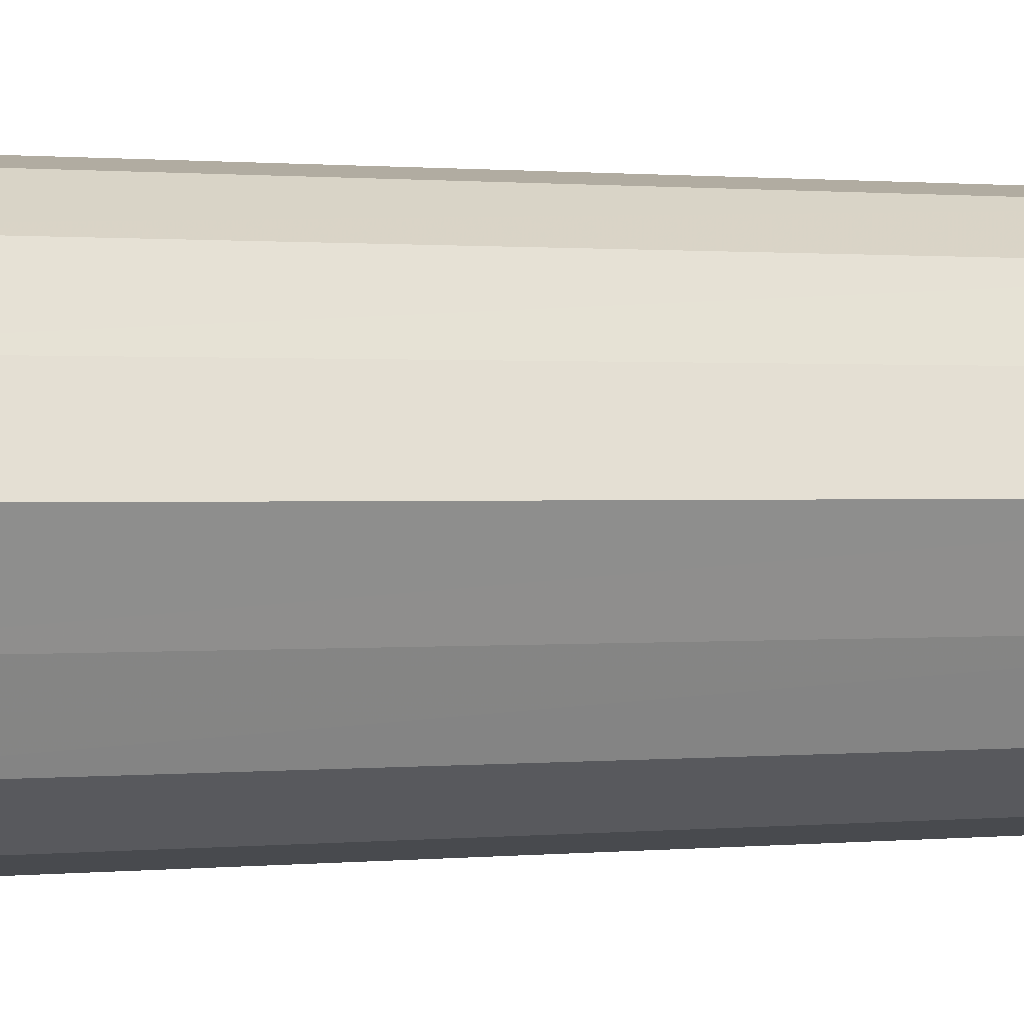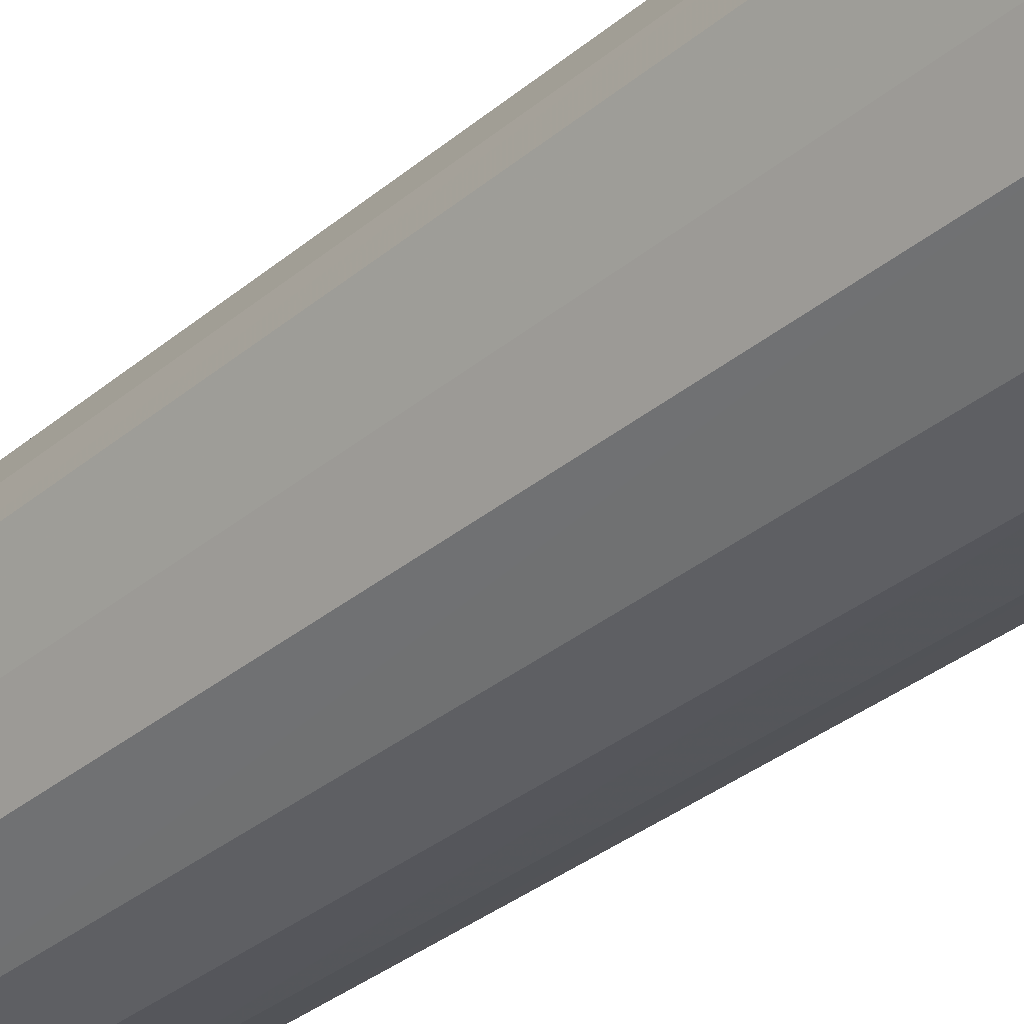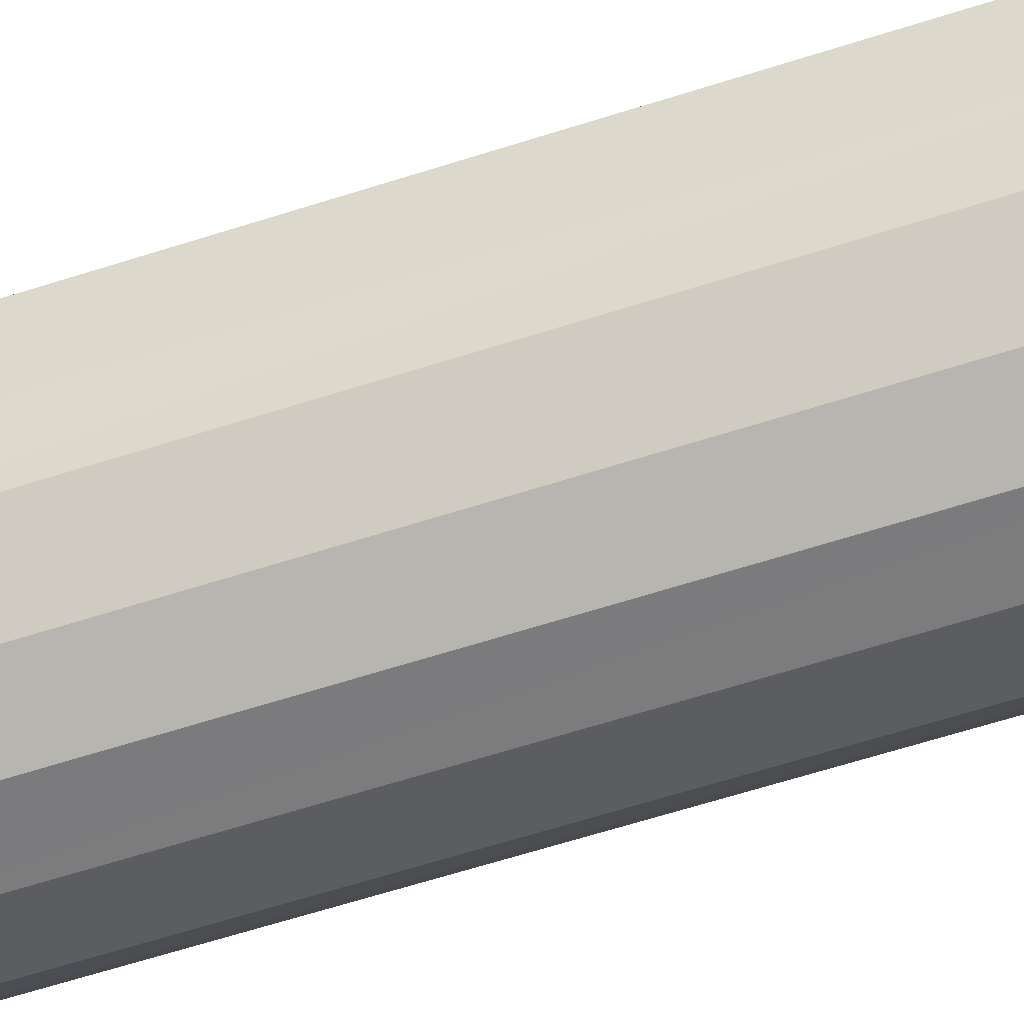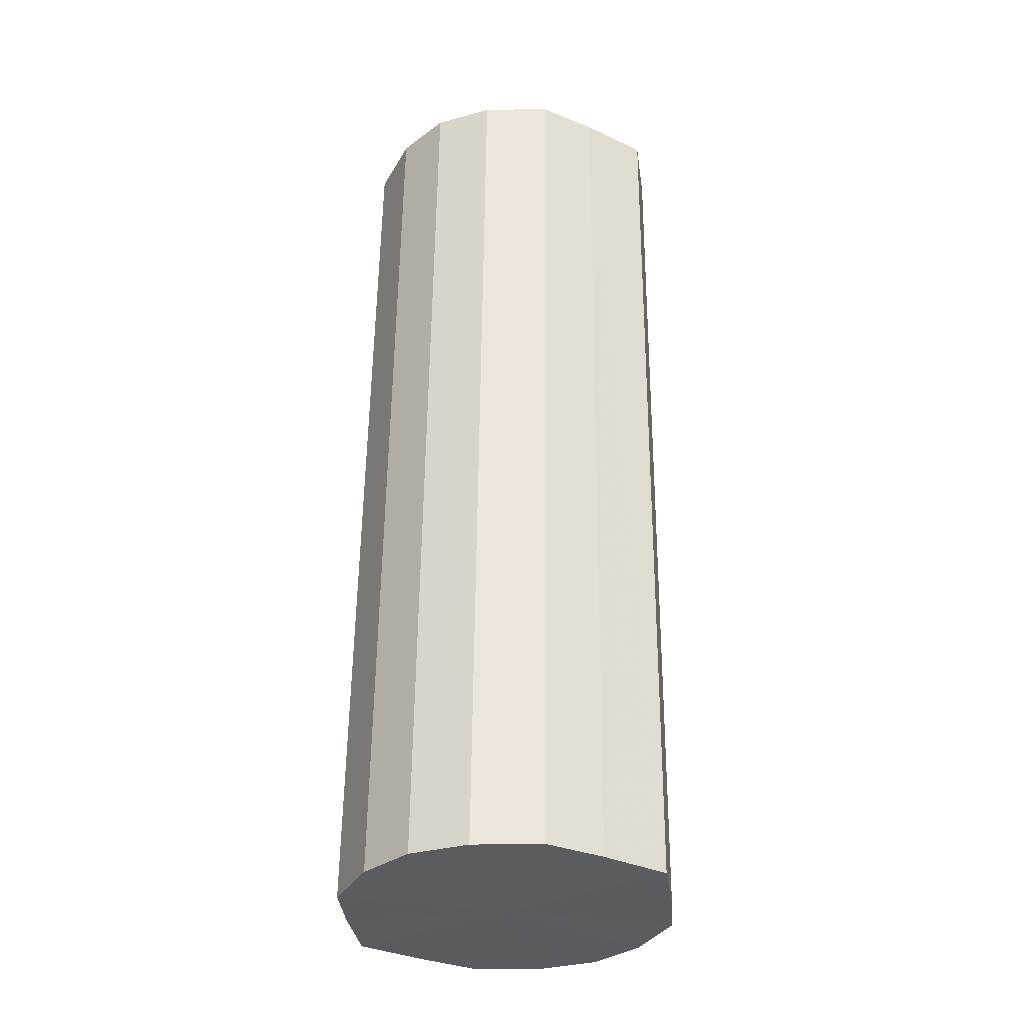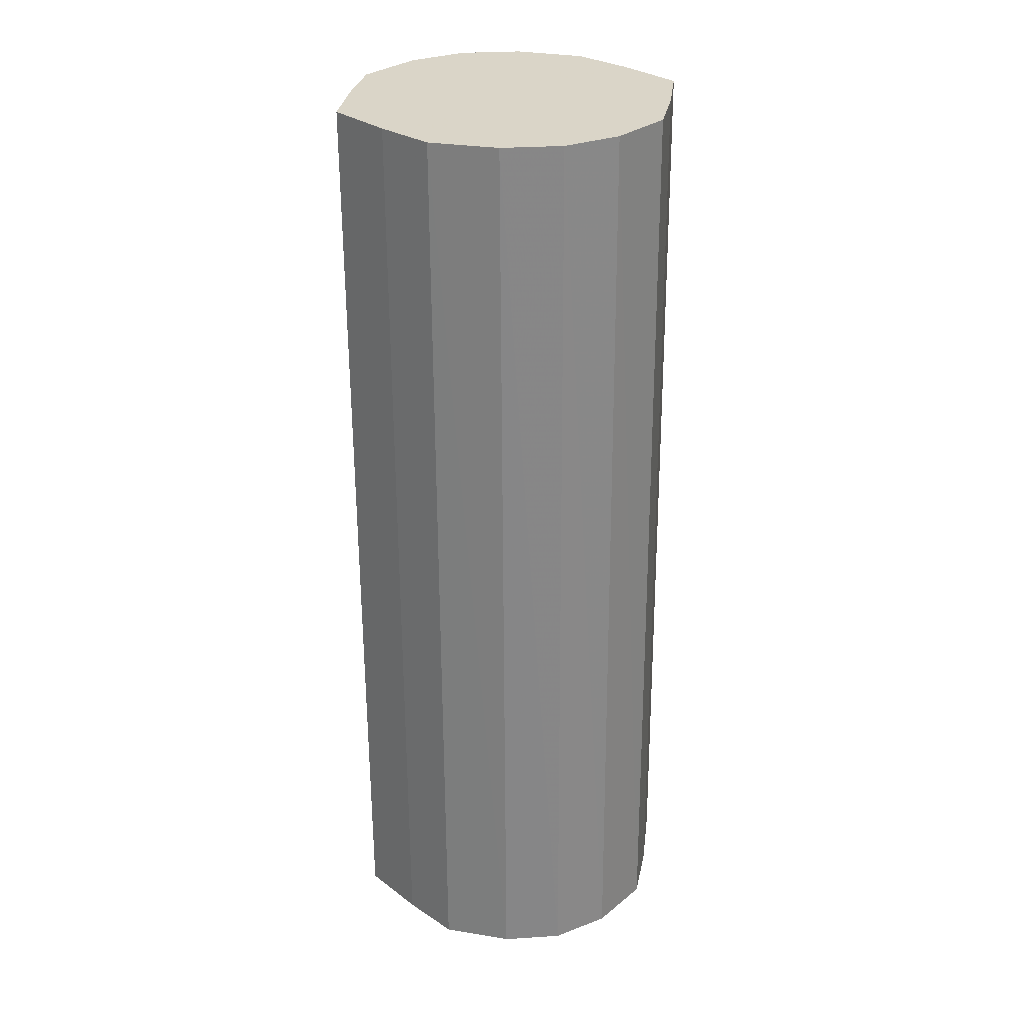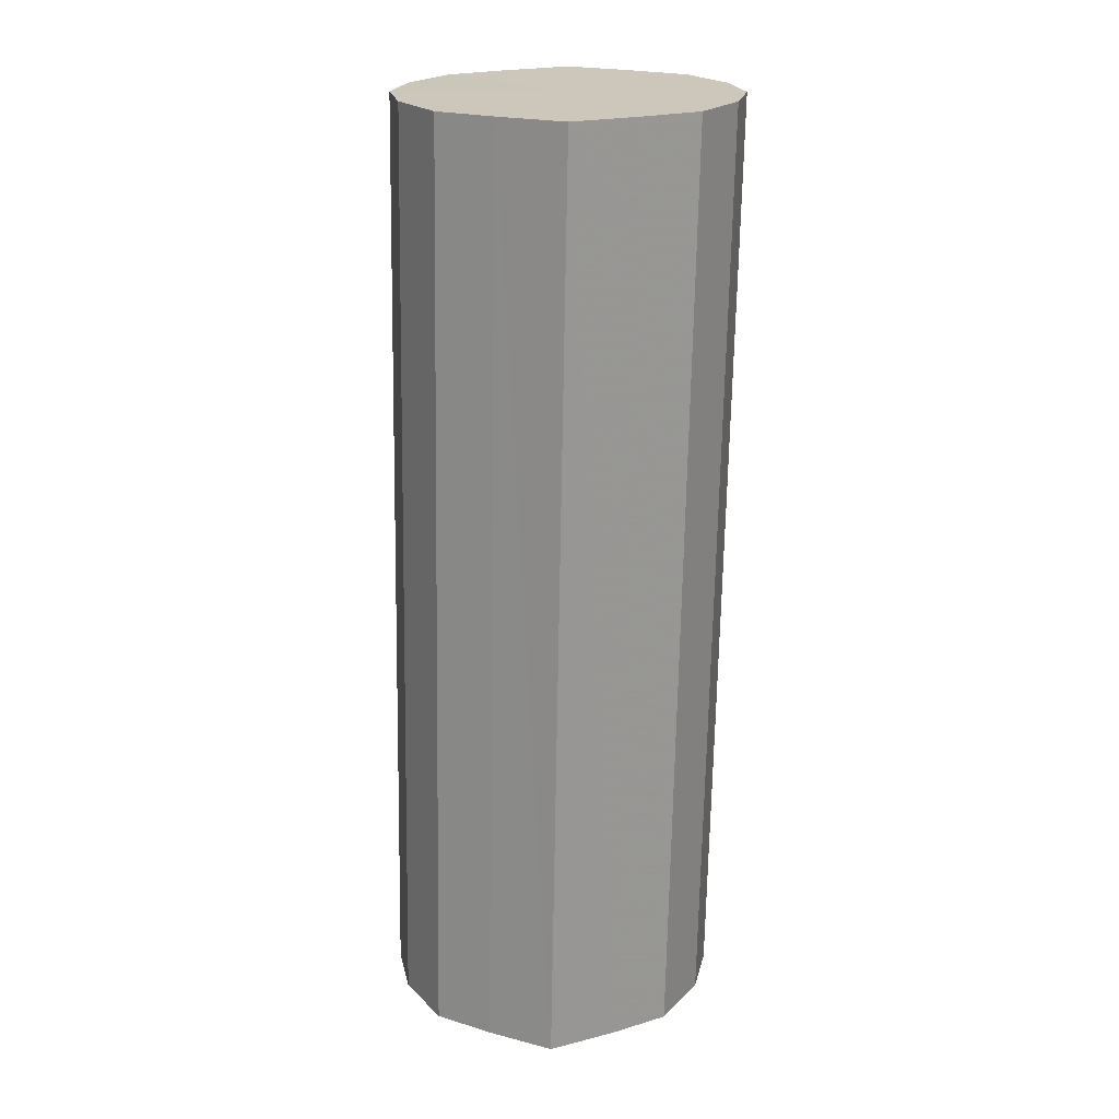
<metadata>
{"format":"obj","ext":"obj","renderer":"f3d","projection":"perspective","resolution":1024,"background":"white","views":[{"elev":-1.9,"azim":-113.1,"up":"+Z"},{"elev":-36.7,"azim":137.2,"up":"+Z"},{"elev":-70.6,"azim":107.4,"up":"+Z"},{"elev":-33.5,"azim":32.8,"up":"+Y"},{"elev":29.1,"azim":-17.6,"up":"+Y"},{"elev":21.3,"azim":90.2,"up":"+Y"}]}
</metadata>
<code>
o 23362
v 2221 1872 8.075
v 2221 1872 8.097
v 2221 1872 8.07
v 2221 1872 8.116
v 2221 1872 8.091
v 2221 1872 8.053
v 2221 1872 8.048
v 2221 1872 8.128
v 2221 1872 8.11
v 2221 1872 8.035
v 2221 1872 8.029
v 2221 1872 8.132
v 2221 1872 8.122
v 2221 1872 8.023
v 2221 1872 8.017
v 2221 1872 8.128
v 2221 1872 8.127
v 2221 1872 8.018
v 2221 1872 8.013
v 2221 1872 8.116
v 2221 1872 8.122
v 2221 1872 8.023
v 2221 1872 8.017
v 2221 1872 8.097
v 2221 1872 8.11
v 2221 1872 8.035
v 2221 1872 8.029
v 2221 1872 8.075
v 2221 1872 8.091
v 2221 1872 8.053
v 2221 1872 8.048
v 2221 1872 8.07
v 2221 1872 8.07
v 2221 1872 8.097
v 2221 1872 8.091
v 2221 1872 8.116
v 2221 1872 8.11
v 2221 1872 8.048
v 2221 1872 8.075
v 2221 1872 8.029
v 2221 1872 8.053
v 2221 1872 8.128
v 2221 1872 8.122
v 2221 1872 8.017
v 2221 1872 8.035
v 2221 1872 8.013
v 2221 1872 8.023
v 2221 1872 8.132
v 2221 1872 8.127
v 2221 1872 8.017
v 2221 1872 8.018
v 2221 1872 8.029
v 2221 1872 8.023
v 2221 1872 8.128
v 2221 1872 8.122
v 2221 1872 8.048
v 2221 1872 8.035
v 2221 1872 8.07
v 2221 1872 8.053
v 2221 1872 8.116
v 2221 1872 8.11
v 2221 1872 8.091
v 2221 1872 8.075
v 2221 1872 8.097
v 2221 1872 8.075
v 2221 1872 8.097
v 2221 1872 8.075
v 2221 1872 8.116
v 2221 1872 8.053
v 2221 1872 8.128
v 2221 1872 8.035
v 2221 1872 8.132
v 2221 1872 8.023
v 2221 1872 8.128
v 2221 1872 8.018
v 2221 1872 8.116
v 2221 1872 8.023
v 2221 1872 8.097
v 2221 1872 8.035
v 2221 1872 8.075
v 2221 1872 8.053
v 2221 1872 8.07
v 2221 1872 8.07
v 2221 1872 8.091
v 2221 1872 8.048
v 2221 1872 8.11
v 2221 1872 8.029
v 2221 1872 8.122
v 2221 1872 8.017
v 2221 1872 8.127
v 2221 1872 8.013
v 2221 1872 8.122
v 2221 1872 8.017
v 2221 1872 8.11
v 2221 1872 8.029
v 2221 1872 8.091
v 2221 1872 8.048
v 2221 1872 8.07
f 1 2 3
f 2 4 5
f 6 1 7
f 4 8 9
f 10 6 11
f 8 12 13
f 14 10 15
f 12 16 17
f 18 14 19
f 16 20 21
f 22 18 23
f 20 24 25
f 26 22 27
f 24 28 29
f 30 26 31
f 28 30 32
f 33 34 35
f 35 36 37
f 38 39 33
f 40 41 38
f 37 42 43
f 44 45 40
f 46 47 44
f 43 48 49
f 50 51 46
f 52 53 50
f 49 54 55
f 56 57 52
f 58 59 56
f 55 60 61
f 62 63 58
f 61 64 62
f 65 66 67
f 65 68 66
f 65 67 69
f 65 70 68
f 65 69 71
f 65 72 70
f 65 71 73
f 65 74 72
f 65 73 75
f 65 76 74
f 65 75 77
f 65 78 76
f 65 77 79
f 65 80 78
f 65 79 81
f 65 81 80
f 82 83 84
f 82 85 83
f 82 84 86
f 82 87 85
f 82 86 88
f 82 89 87
f 82 88 90
f 82 91 89
f 82 90 92
f 82 93 91
f 82 92 94
f 82 95 93
f 82 94 96
f 82 97 95
f 82 96 98
f 82 98 97

</code>
